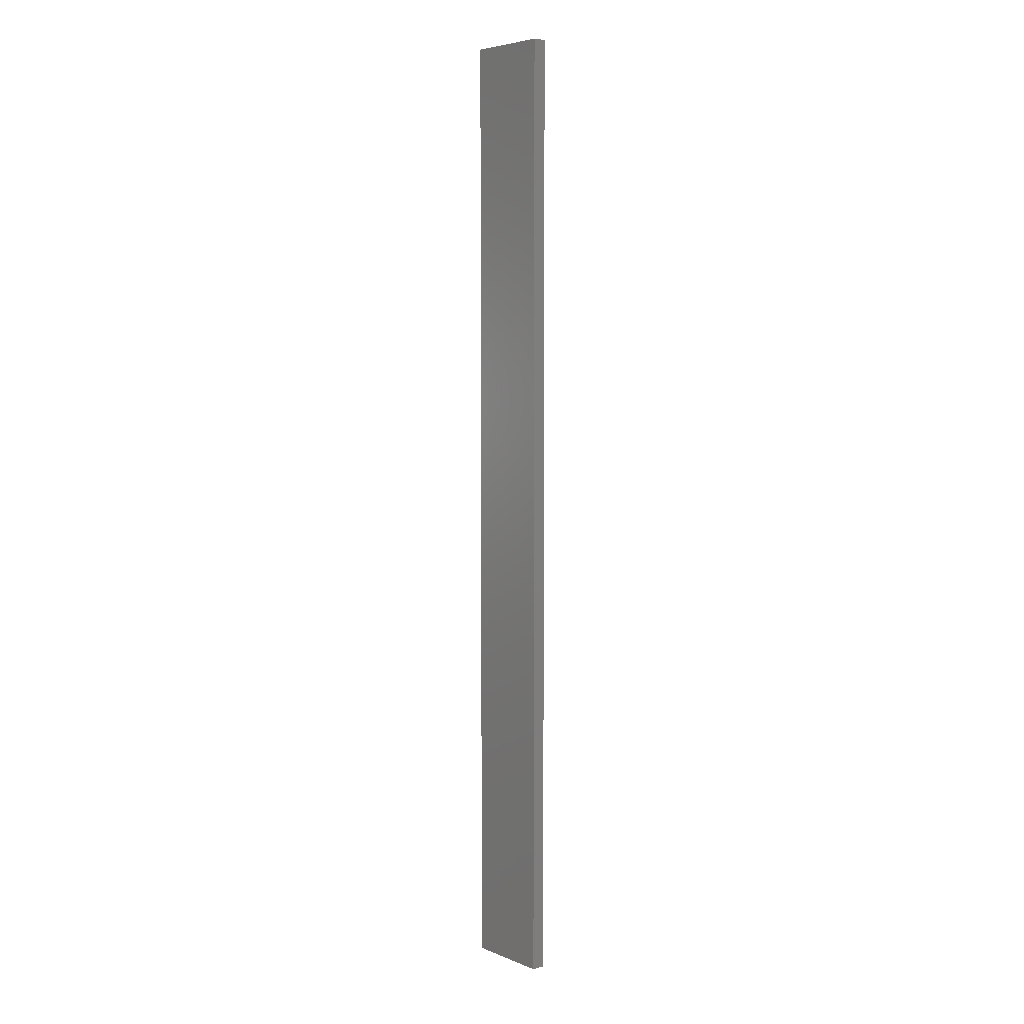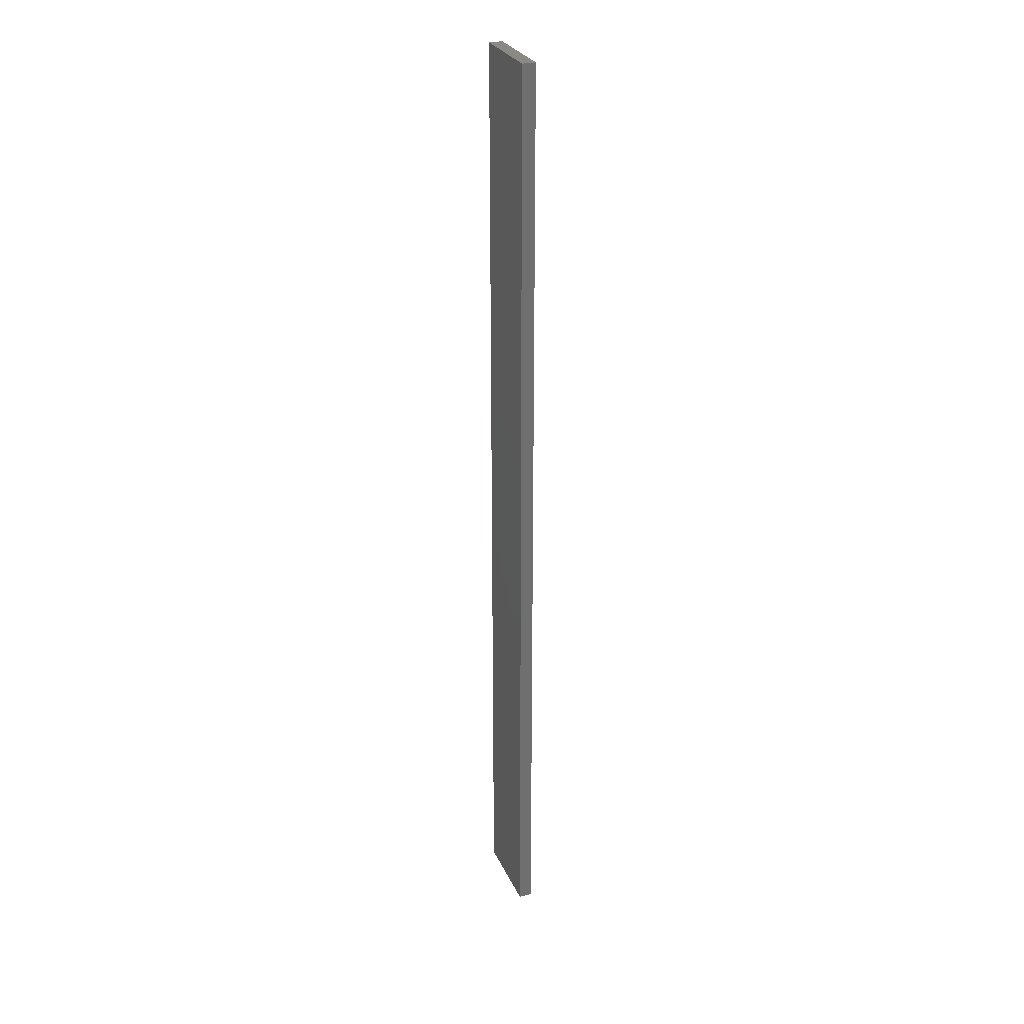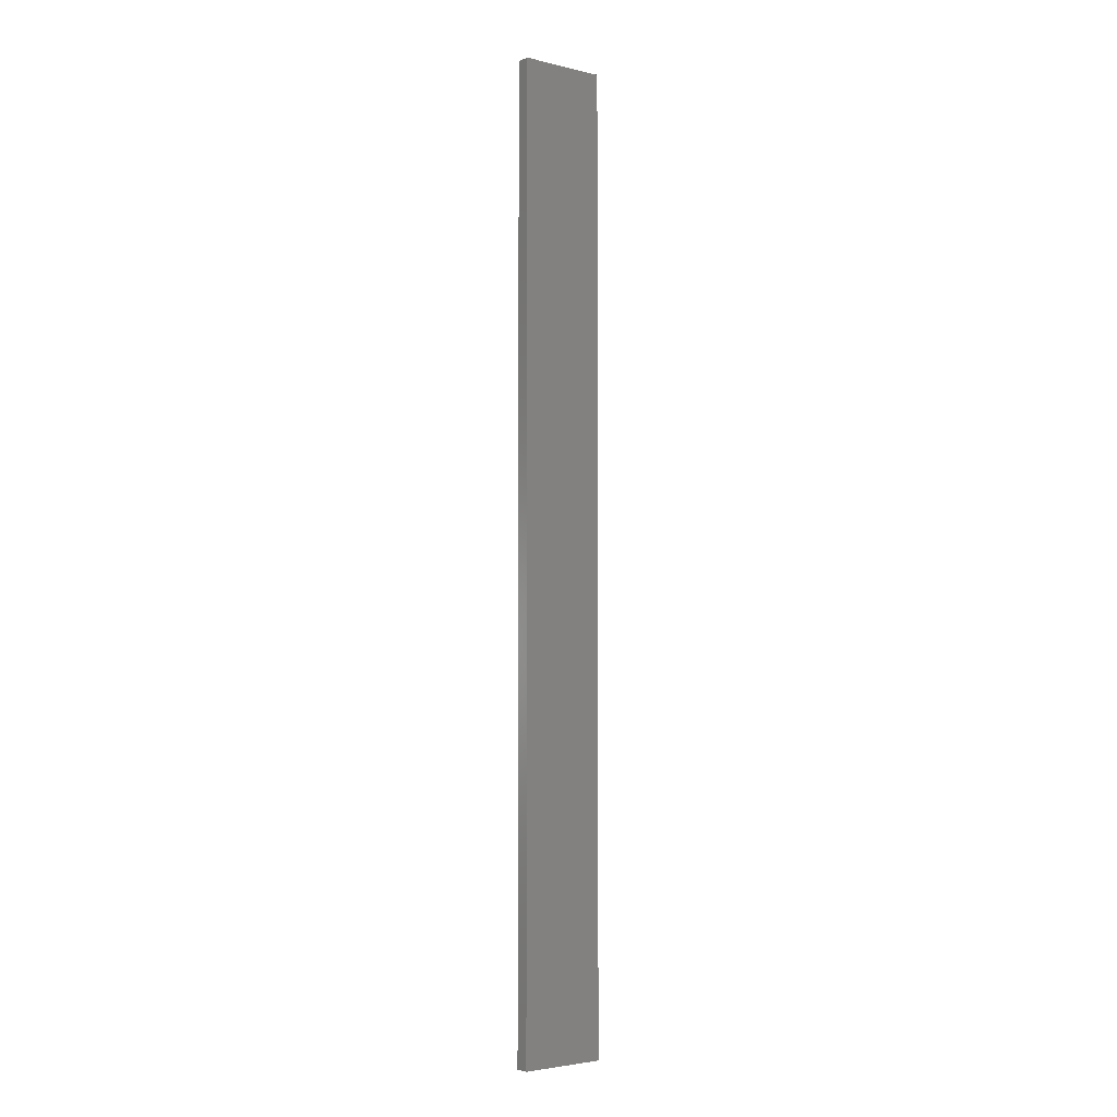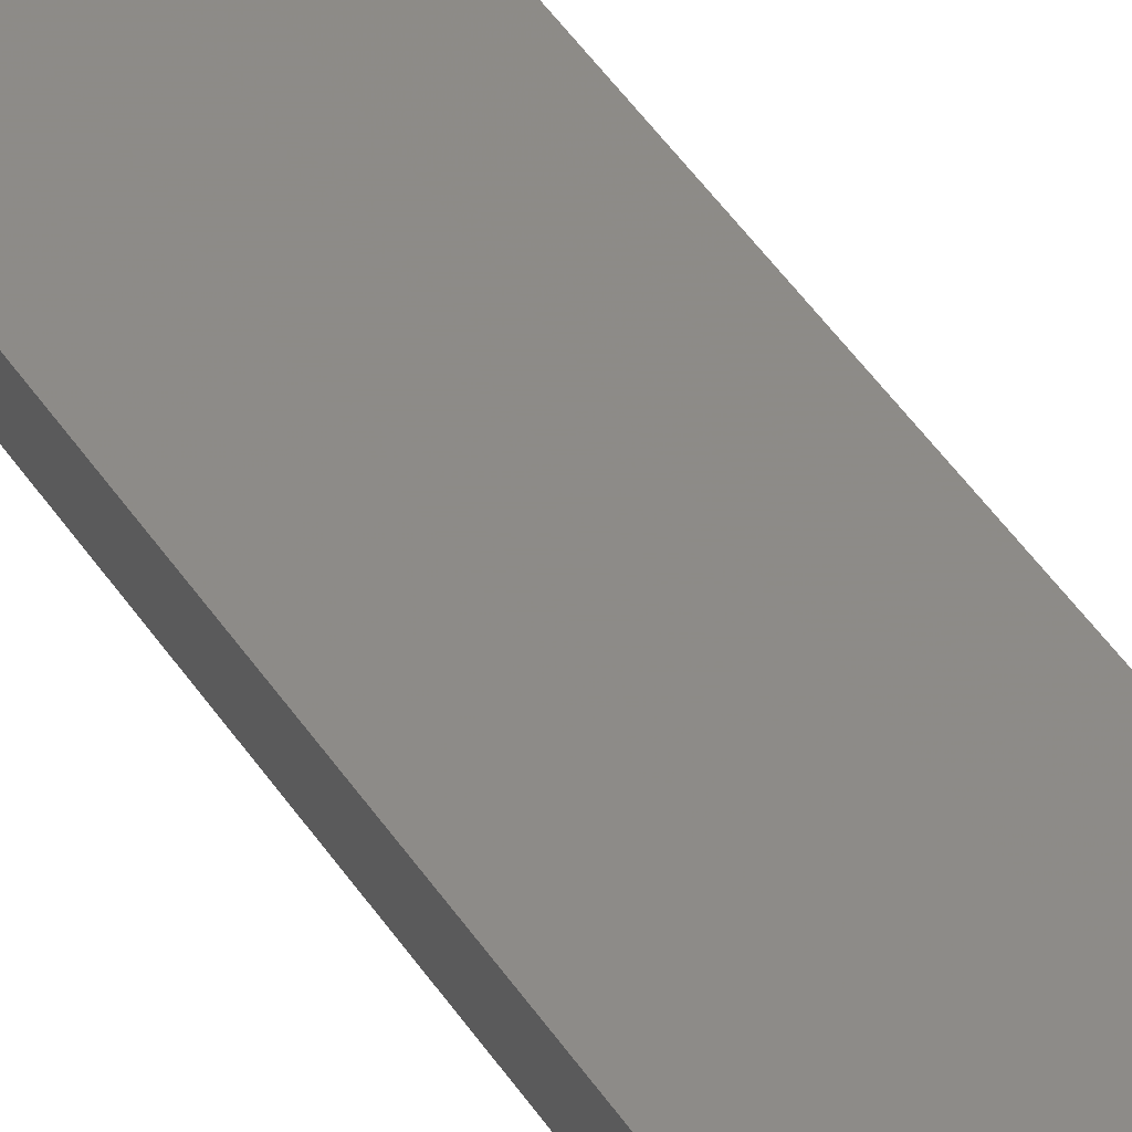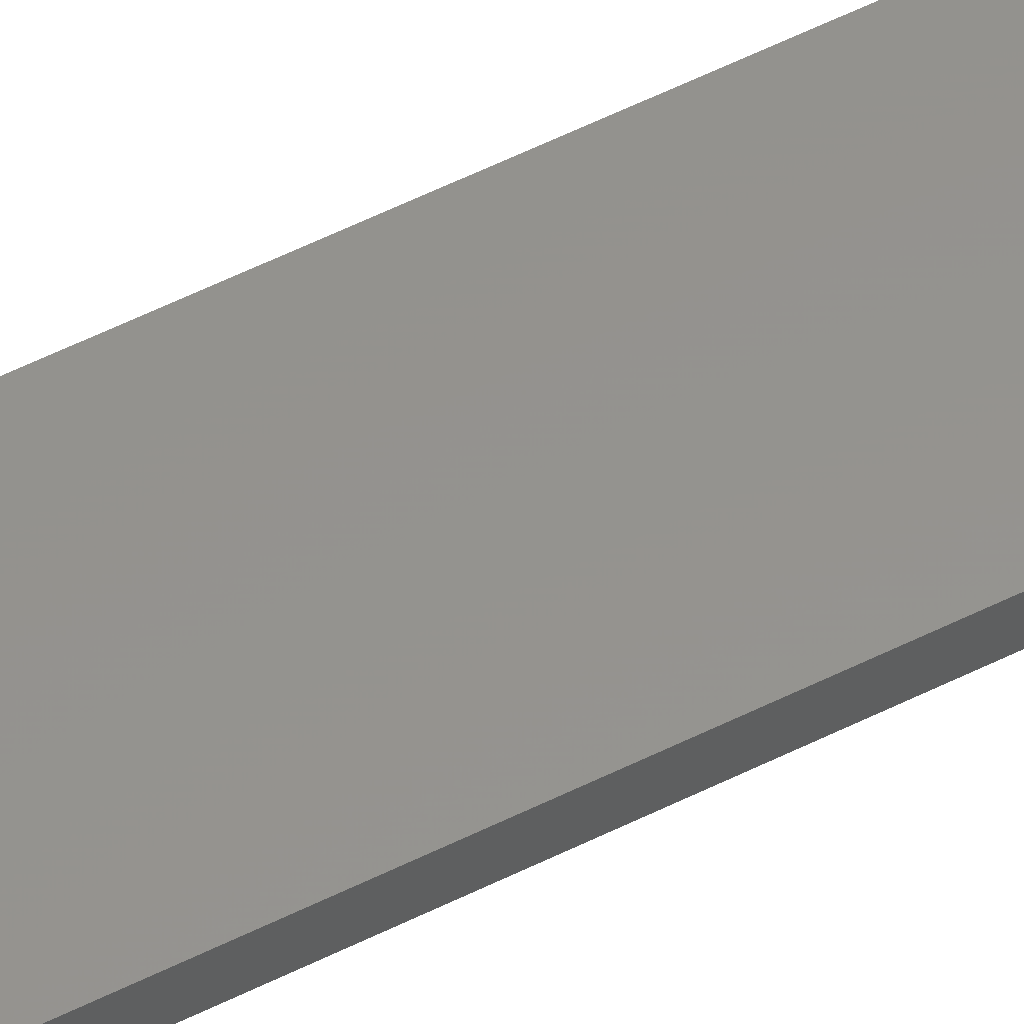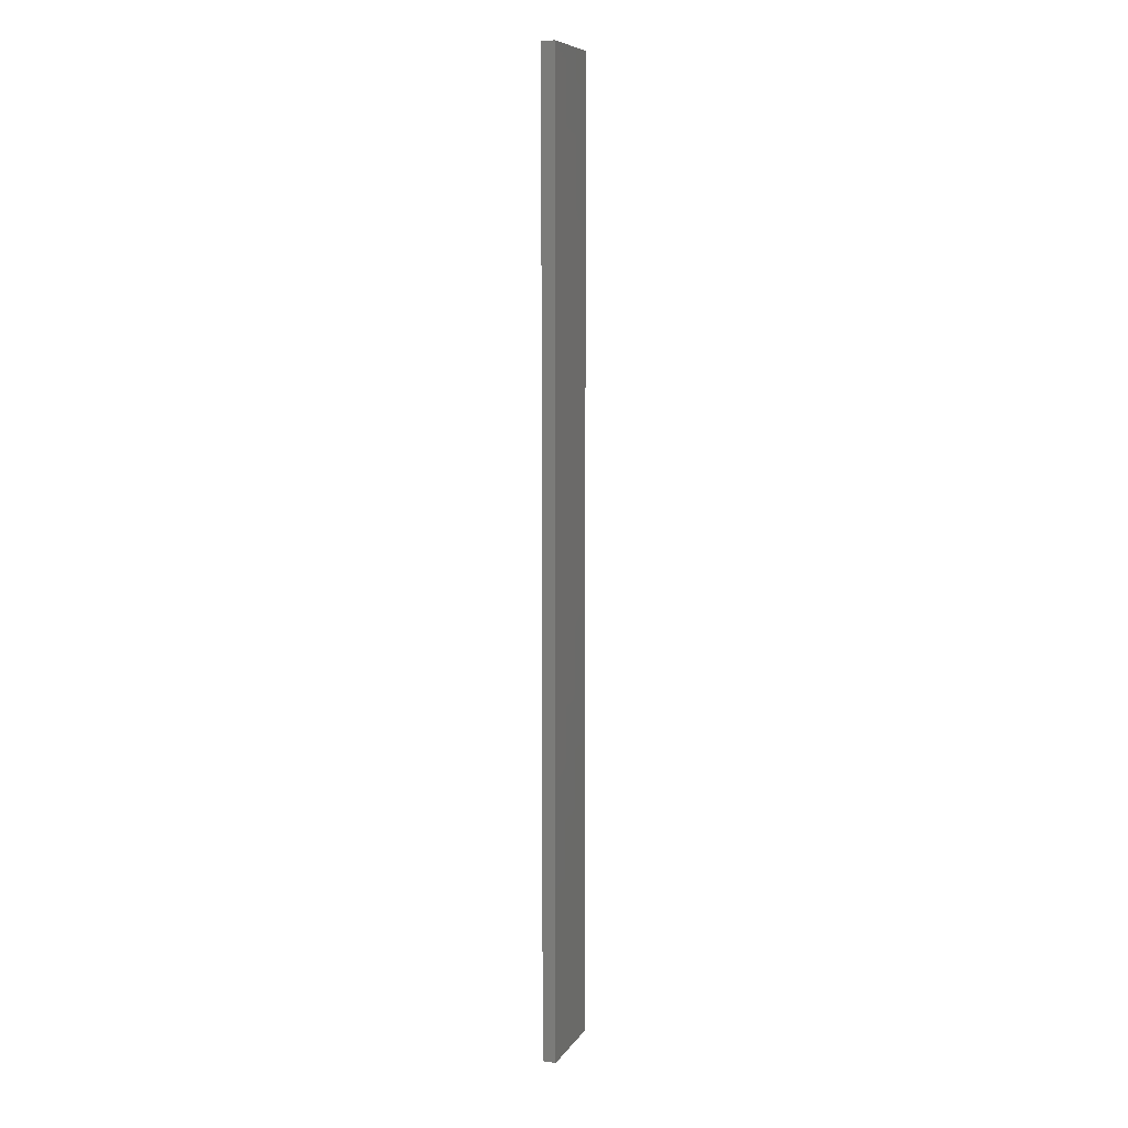
<metadata>
{"format":"stl","ext":"stl","renderer":"f3d","projection":"perspective","resolution":1024,"background":"white","views":[{"elev":5.4,"azim":50.2,"up":"+Z"},{"elev":28.0,"azim":-110.8,"up":"+Z"},{"elev":-3.6,"azim":-38.4,"up":"+Z"},{"elev":34.8,"azim":154.3,"up":"+Y"},{"elev":56.6,"azim":-117.5,"up":"+Y"},{"elev":8.1,"azim":109.1,"up":"+Z"}]}
</metadata>
<code>
# stl→obj: 16 verts, 28 faces
v -0.1612 4.35 -138
v -0.05288 4.35 -138
v -0.05288 4.35 -141.6
v -0.1612 4.35 -141.6
v -0.2696 4.351 -138
v -0.2696 4.351 -141.6
v -0.3779 4.351 -138
v -0.3779 4.351 -141.6
v -0.3779 4.301 -138
v -0.3779 4.301 -141.6
v -0.05308 4.3 -141.6
v -0.1613 4.3 -138
v -0.1613 4.3 -141.6
v -0.05308 4.3 -138
v -0.2696 4.301 -138
v -0.2696 4.301 -141.6
f 1 2 3
f 1 3 4
f 5 4 6
f 5 1 4
f 7 6 8
f 7 5 6
f 9 7 8
f 9 8 10
f 11 12 13
f 14 12 11
f 13 15 16
f 12 15 13
f 16 9 10
f 15 9 16
f 2 14 11
f 2 11 3
f 9 15 7
f 15 5 7
f 15 12 5
f 12 1 5
f 12 14 1
f 14 2 1
f 16 10 8
f 6 16 8
f 13 16 6
f 4 13 6
f 3 11 13
f 3 13 4

</code>
